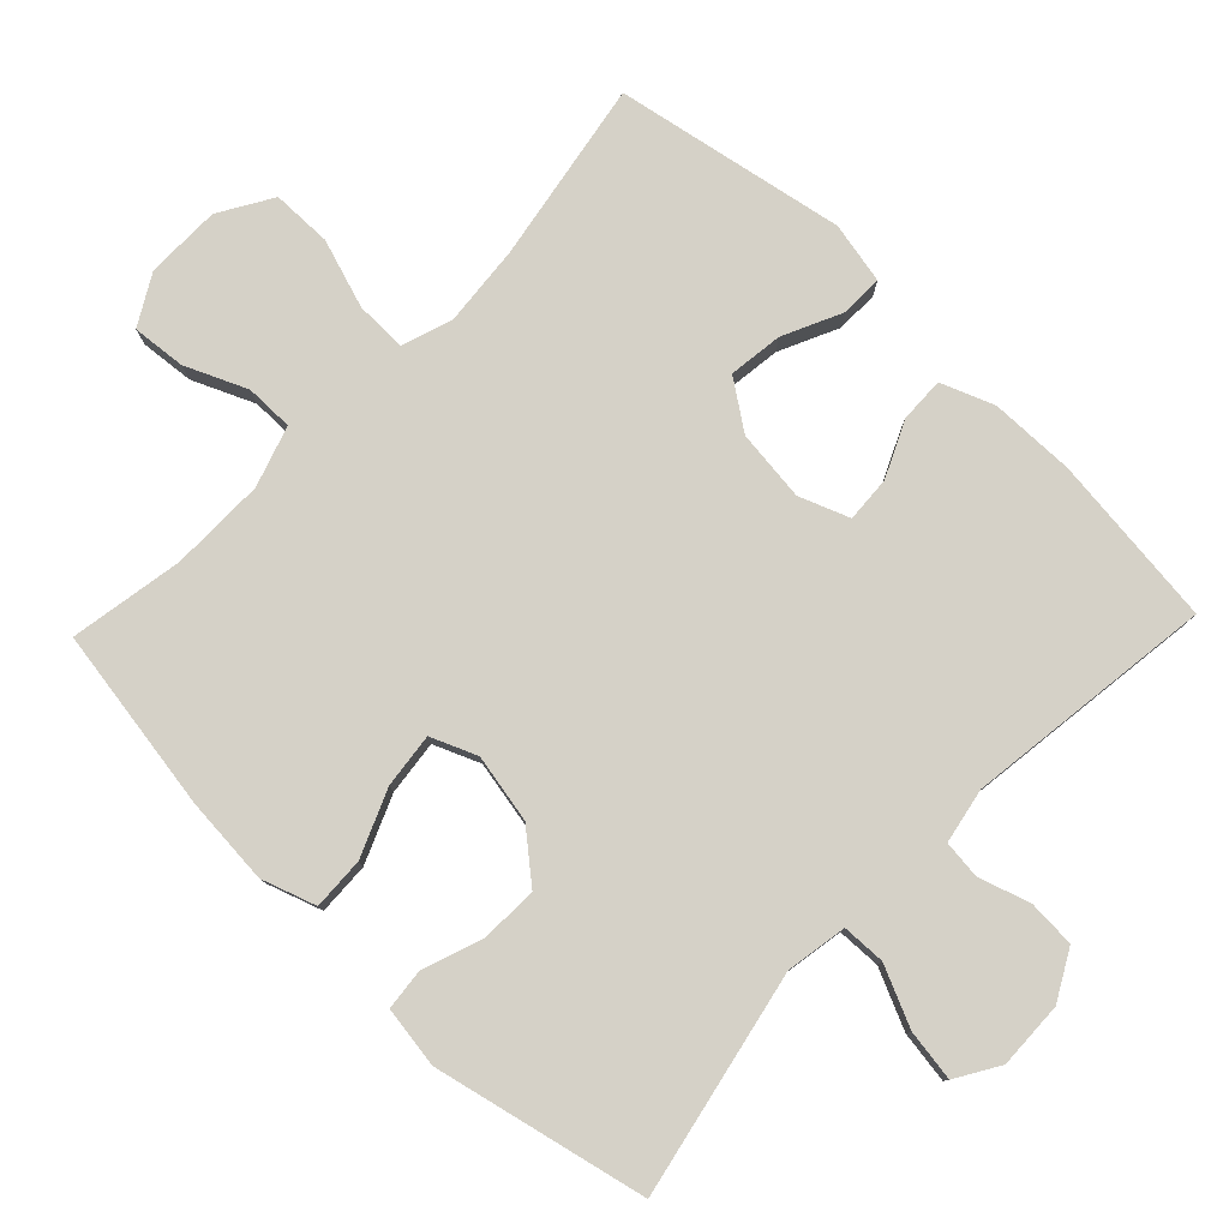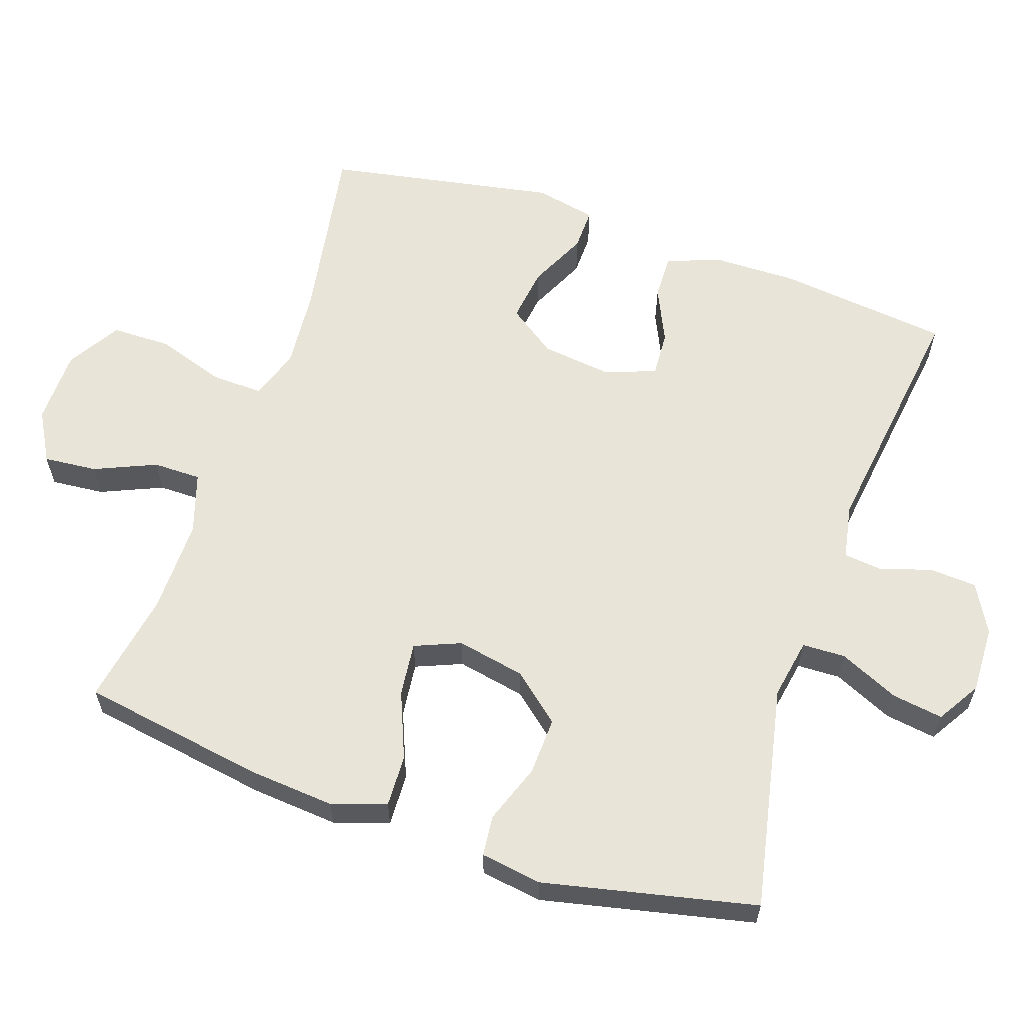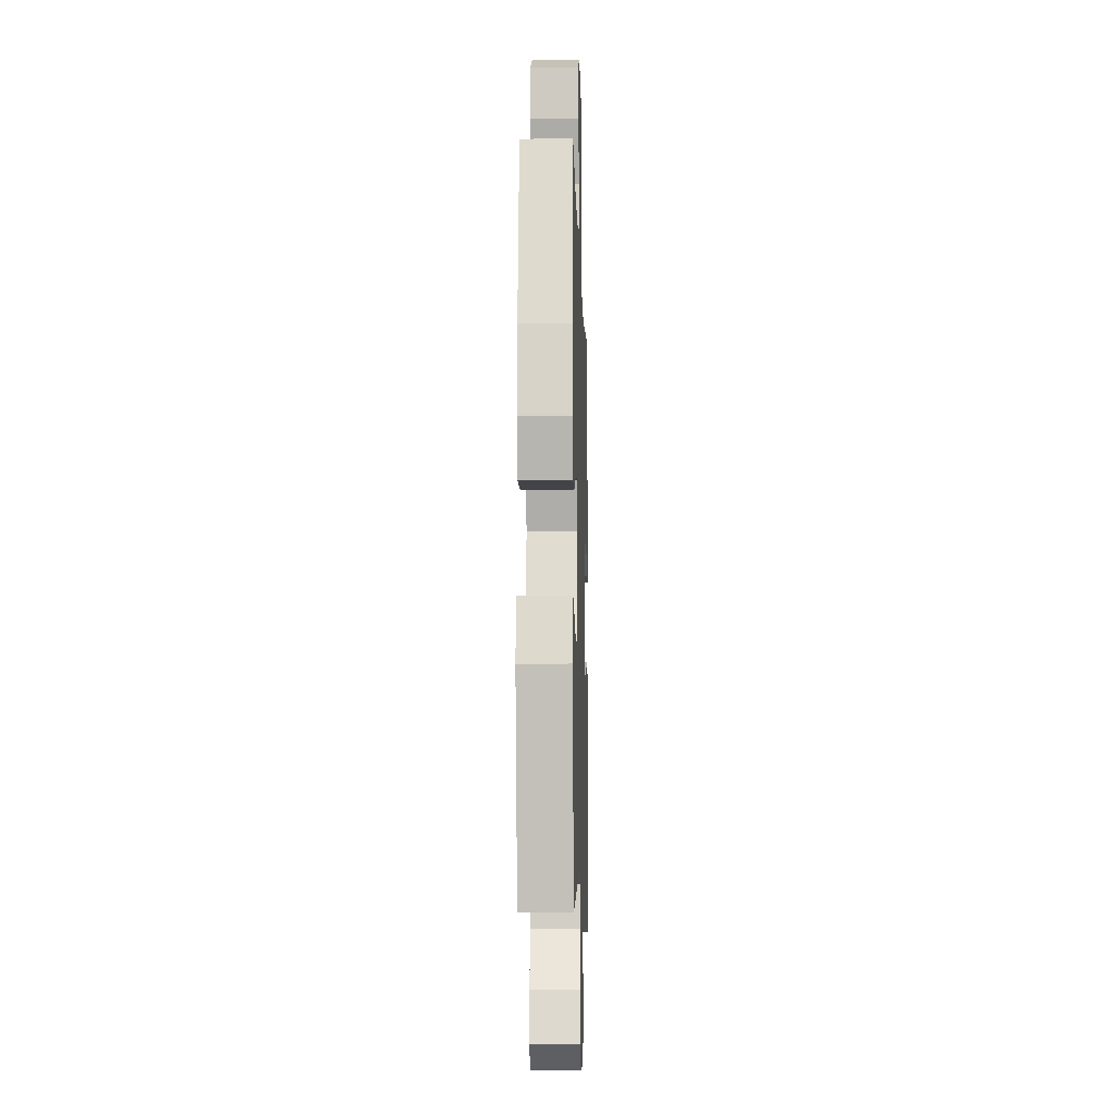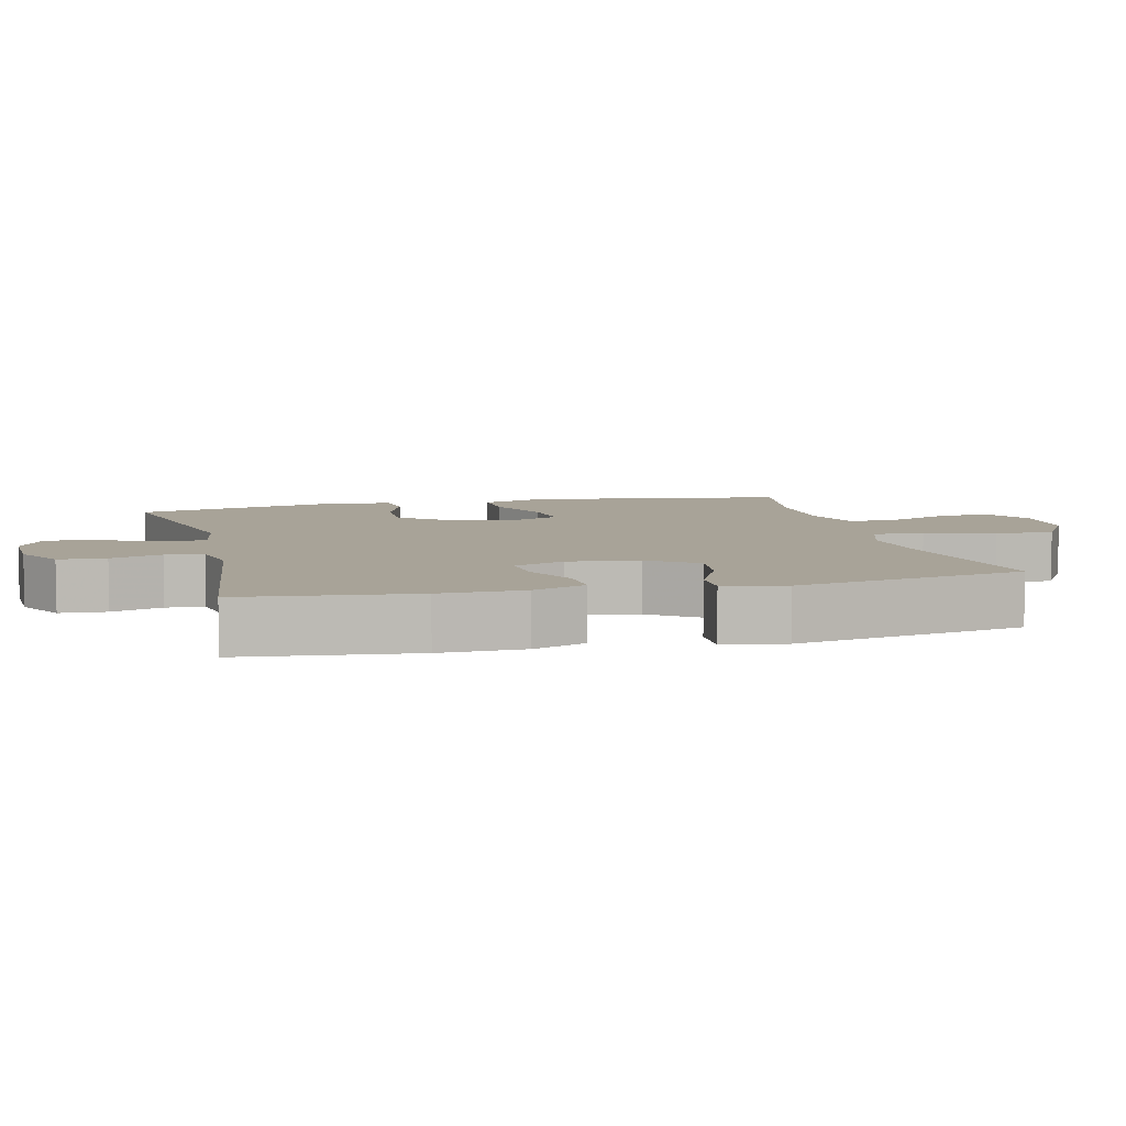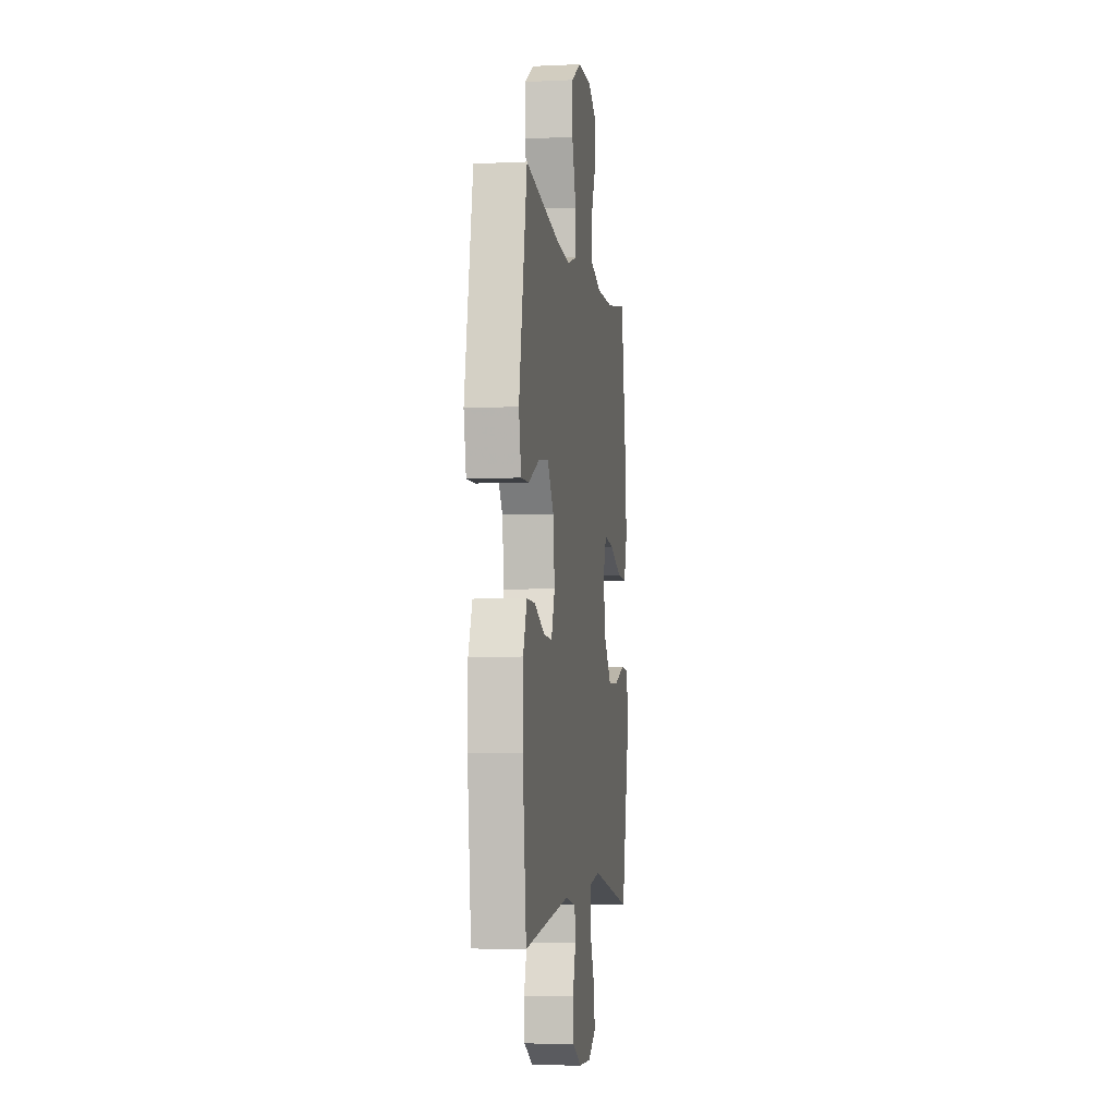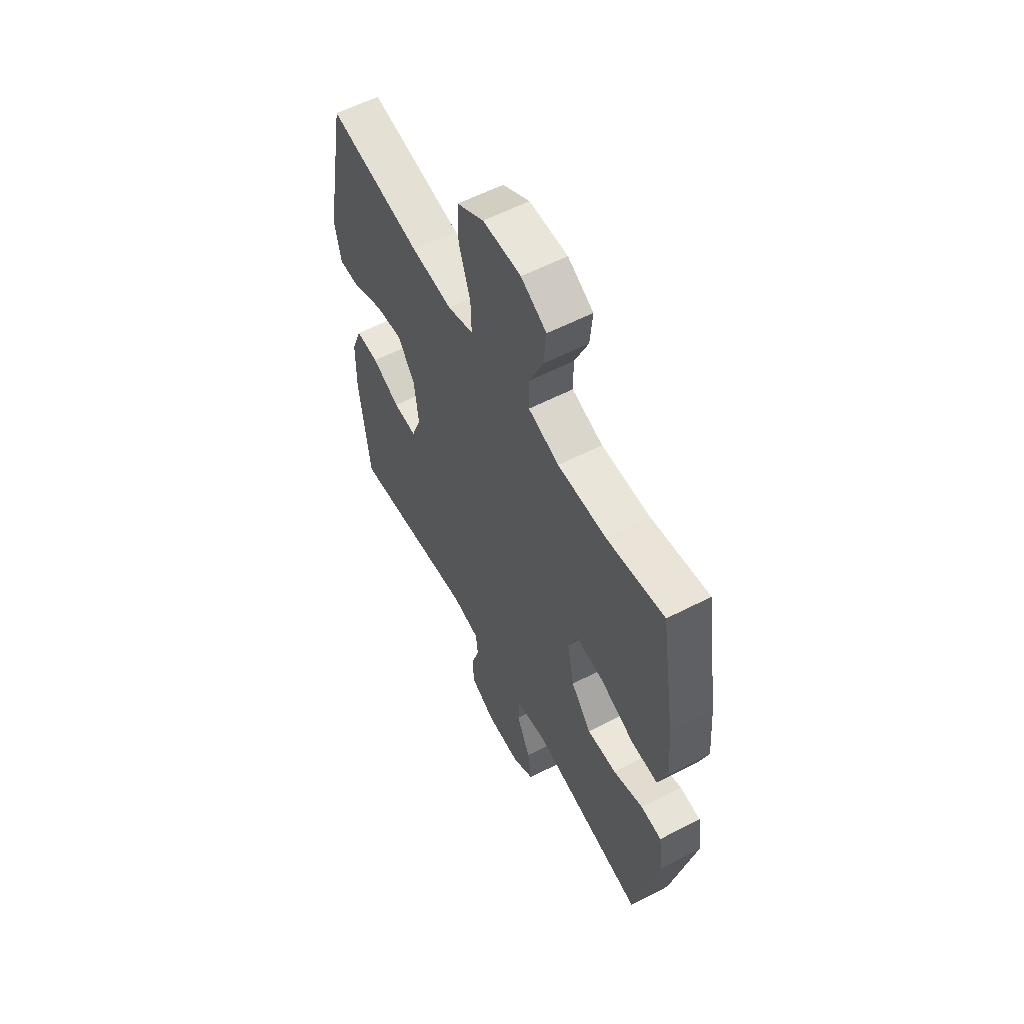
<metadata>
{"format":"obj","ext":"obj","renderer":"f3d","projection":"perspective","resolution":1024,"background":"white","views":[{"elev":79.3,"azim":133.8,"up":"+Y"},{"elev":60.6,"azim":108.9,"up":"+Y"},{"elev":-10.1,"azim":91.7,"up":"+Z"},{"elev":6.9,"azim":-103.9,"up":"+Y"},{"elev":-4.9,"azim":-81.5,"up":"+Z"},{"elev":58.2,"azim":61.9,"up":"+Z"}]}
</metadata>
<code>
v 0.5 0.07 -0.5
v 0.181 0.07 -0.434
v 0.095 0.07 -0.449
v 0.093 0.07 -0.51
v 0.131 0.07 -0.594
v 0.142 0.07 -0.667
v 0.081 0.07 -0.704
v -0.014 0.07 -0.701
v -0.083 0.07 -0.663
v -0.087 0.07 -0.596
v -0.064 0.07 -0.523
v -0.07 0.07 -0.469
v -0.148 0.07 -0.454
v -0.5 0.07 -0.5
v -0.528 0.07 -0.256
v -0.526 0.07 -0.136
v -0.497 0.07 -0.061
v -0.433 0.07 -0.063
v -0.355 0.07 -0.099
v -0.29 0.07 -0.103
v -0.263 0.07 -0.032
v -0.275 0.07 0.069
v -0.323 0.07 0.137
v -0.4 0.07 0.127
v -0.483 0.07 0.088
v -0.543 0.07 0.087
v -0.561 0.07 0.174
v -0.5 0.07 0.5
v -0.241 0.07 0.455
v -0.127 0.07 0.445
v -0.055 0.07 0.469
v -0.057 0.07 0.542
v -0.089 0.07 0.639
v -0.088 0.07 0.724
v -0.013 0.07 0.769
v 0.093 0.07 0.77
v 0.164 0.07 0.73
v 0.157 0.07 0.654
v 0.119 0.07 0.567
v 0.119 0.07 0.499
v 0.205 0.07 0.471
v 0.339 0.07 0.472
v 0.5 0.07 0.5
v 0.542 0.07 0.239
v 0.552 0.07 0.116
v 0.526 0.07 0.039
v 0.452 0.07 0.042
v 0.358 0.07 0.081
v 0.281 0.07 0.09
v 0.254 0.07 0.025
v 0.273 0.07 -0.072
v 0.33 0.07 -0.14
v 0.412 0.07 -0.137
v 0.496 0.07 -0.107
v 0.554 0.07 -0.113
v 0.567 0.07 -0.2
v 0.5 0 -0.5
v 0.181 0 -0.434
v 0.095 0 -0.449
v 0.093 0 -0.51
v 0.131 0 -0.594
v 0.142 0 -0.667
v 0.081 0 -0.704
v -0.014 0 -0.701
v -0.083 0 -0.663
v -0.087 0 -0.596
v -0.064 0 -0.523
v -0.07 0 -0.469
v -0.148 0 -0.454
v -0.5 0 -0.5
v -0.528 0 -0.256
v -0.526 0 -0.136
v -0.497 0 -0.061
v -0.433 0 -0.063
v -0.355 0 -0.099
v -0.29 0 -0.103
v -0.263 0 -0.032
v -0.275 0 0.069
v -0.323 0 0.137
v -0.4 0 0.127
v -0.483 0 0.088
v -0.543 0 0.087
v -0.561 0 0.174
v -0.5 0 0.5
v -0.241 0 0.455
v -0.127 0 0.445
v -0.055 0 0.469
v -0.057 0 0.542
v -0.089 0 0.639
v -0.088 0 0.724
v -0.013 0 0.769
v 0.093 0 0.77
v 0.164 0 0.73
v 0.157 0 0.654
v 0.119 0 0.567
v 0.119 0 0.499
v 0.205 0 0.471
v 0.339 0 0.472
v 0.5 0 0.5
v 0.542 0 0.239
v 0.552 0 0.116
v 0.526 0 0.039
v 0.452 0 0.042
v 0.358 0 0.081
v 0.281 0 0.09
v 0.254 0 0.025
v 0.273 0 -0.072
v 0.33 0 -0.14
v 0.412 0 -0.137
v 0.496 0 -0.107
v 0.554 0 -0.113
v 0.567 0 -0.2
f 53 54 55 56
f 52 53 56 1
f 51 52 1 2
f 50 51 2 3
f 45 46 47 48
f 45 48 49
f 42 43 44 45
f 41 42 45 49
f 40 41 49 50
f 36 37 38 39
f 36 39 40
f 35 36 40
f 32 33 34 35
f 31 32 35 40
f 30 31 40 50
f 26 27 28 29
f 24 25 26 29
f 23 24 29 30
f 22 23 30 50
f 16 17 18 19
f 16 19 20
f 13 14 15 16
f 12 13 16 20
f 8 9 10 11
f 8 11 12
f 7 8 12
f 4 5 6 7
f 3 4 7 12
f 21 22 50 3
f 3 12 20 21
f 112 111 110 109
f 57 112 109 108
f 58 57 108 107
f 59 58 107 106
f 104 103 102 101
f 105 104 101
f 101 100 99 98
f 105 101 98 97
f 106 105 97 96
f 95 94 93 92
f 96 95 92
f 96 92 91
f 91 90 89 88
f 96 91 88 87
f 106 96 87 86
f 85 84 83 82
f 85 82 81 80
f 86 85 80 79
f 106 86 79 78
f 75 74 73 72
f 76 75 72
f 72 71 70 69
f 76 72 69 68
f 67 66 65 64
f 68 67 64
f 68 64 63
f 63 62 61 60
f 68 63 60 59
f 59 106 78 77
f 77 76 68 59
f 1 57 58 2
f 2 58 59 3
f 3 59 60 4
f 4 60 61 5
f 5 61 62 6
f 6 62 63 7
f 7 63 64 8
f 8 64 65 9
f 9 65 66 10
f 10 66 67 11
f 11 67 68 12
f 12 68 69 13
f 13 69 70 14
f 14 70 71 15
f 15 71 72 16
f 16 72 73 17
f 17 73 74 18
f 18 74 75 19
f 19 75 76 20
f 20 76 77 21
f 21 77 78 22
f 22 78 79 23
f 23 79 80 24
f 24 80 81 25
f 25 81 82 26
f 26 82 83 27
f 27 83 84 28
f 28 84 85 29
f 29 85 86 30
f 30 86 87 31
f 31 87 88 32
f 32 88 89 33
f 33 89 90 34
f 34 90 91 35
f 35 91 92 36
f 36 92 93 37
f 37 93 94 38
f 38 94 95 39
f 39 95 96 40
f 40 96 97 41
f 41 97 98 42
f 42 98 99 43
f 43 99 100 44
f 44 100 101 45
f 45 101 102 46
f 46 102 103 47
f 47 103 104 48
f 48 104 105 49
f 49 105 106 50
f 50 106 107 51
f 51 107 108 52
f 52 108 109 53
f 53 109 110 54
f 54 110 111 55
f 55 111 112 56
f 56 112 57 1

</code>
